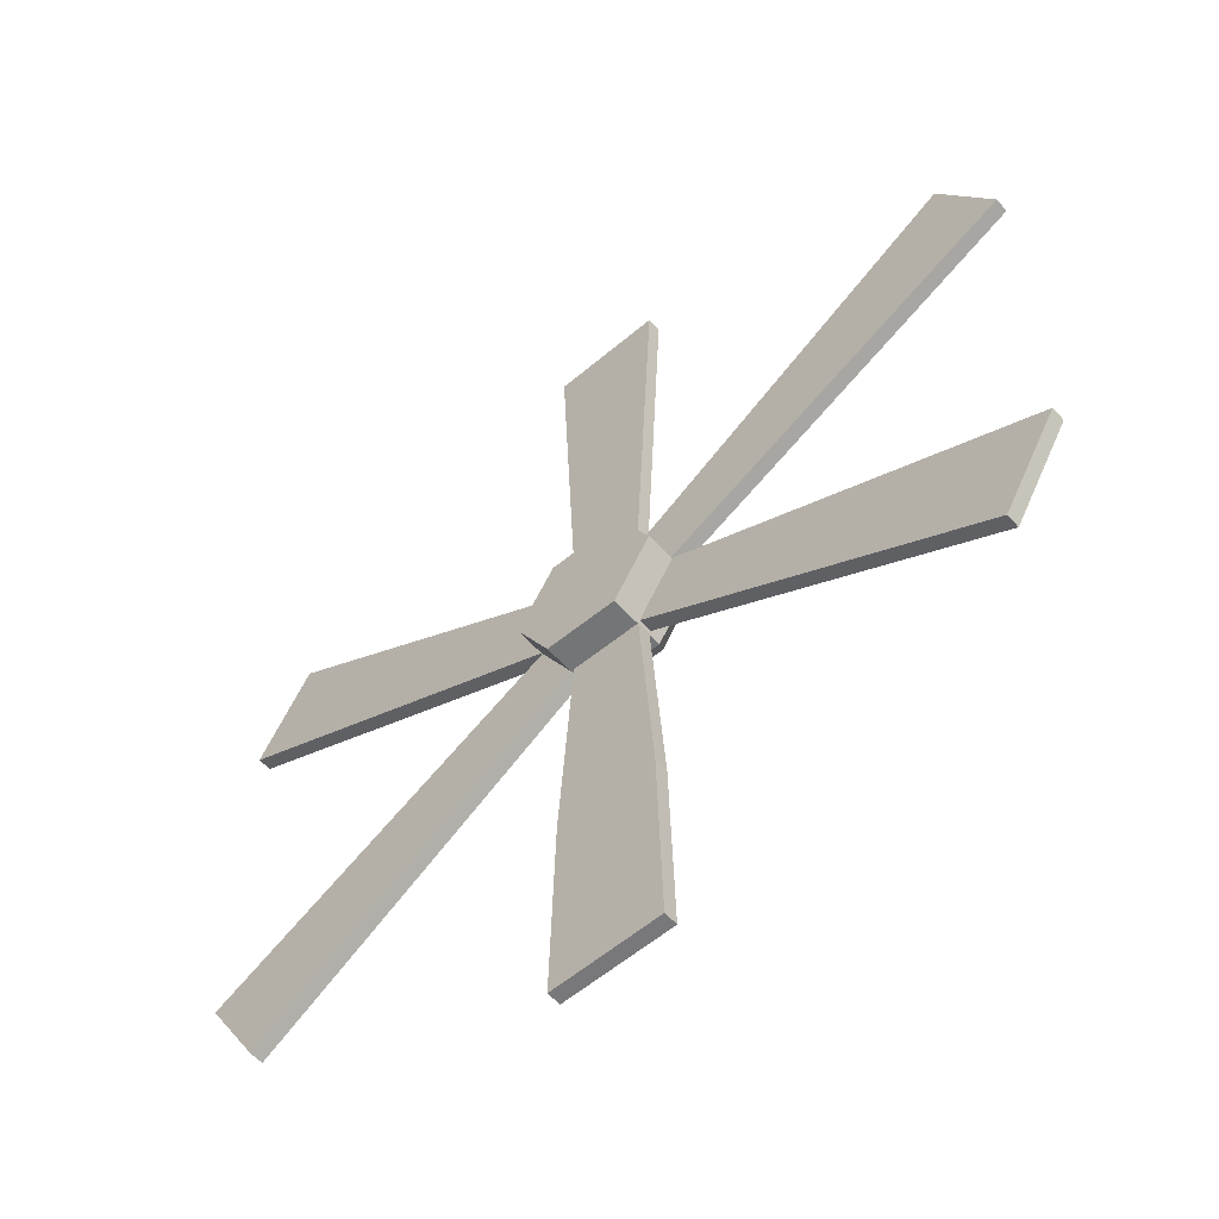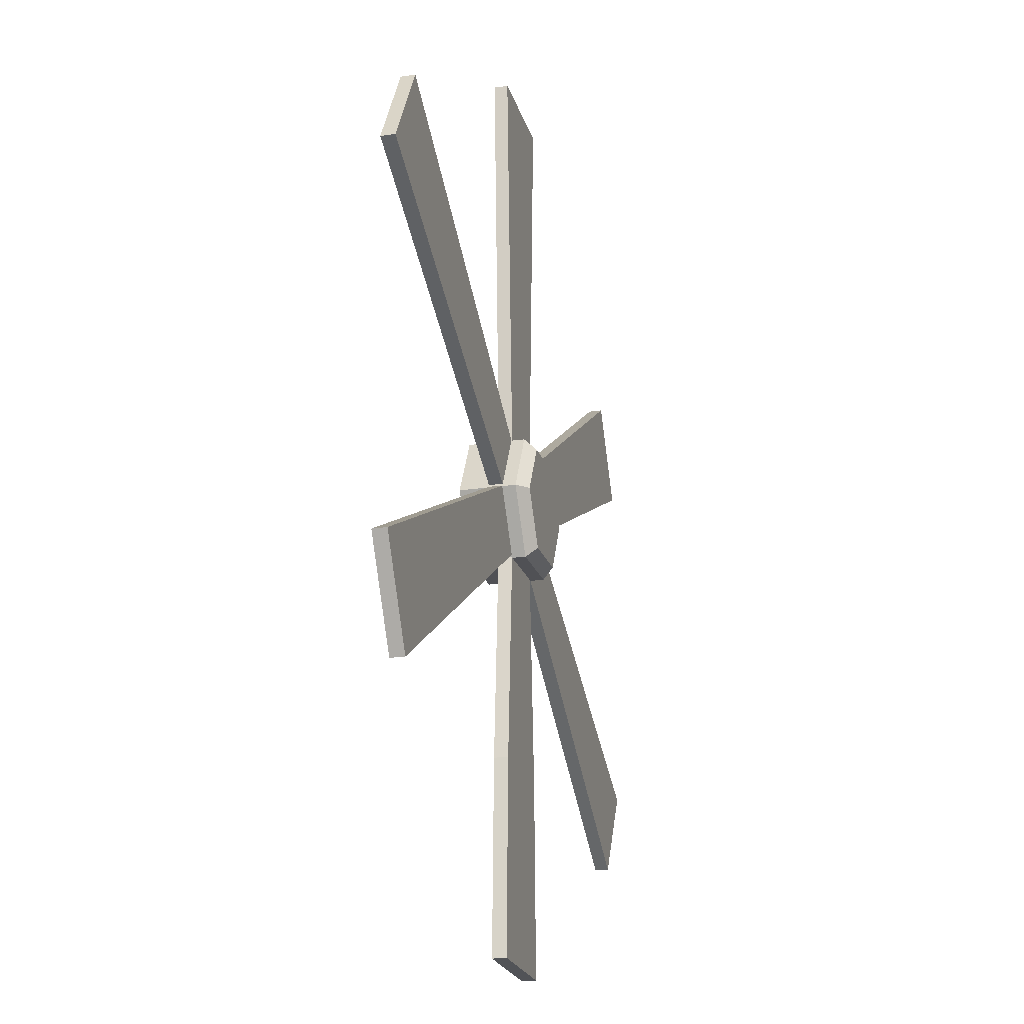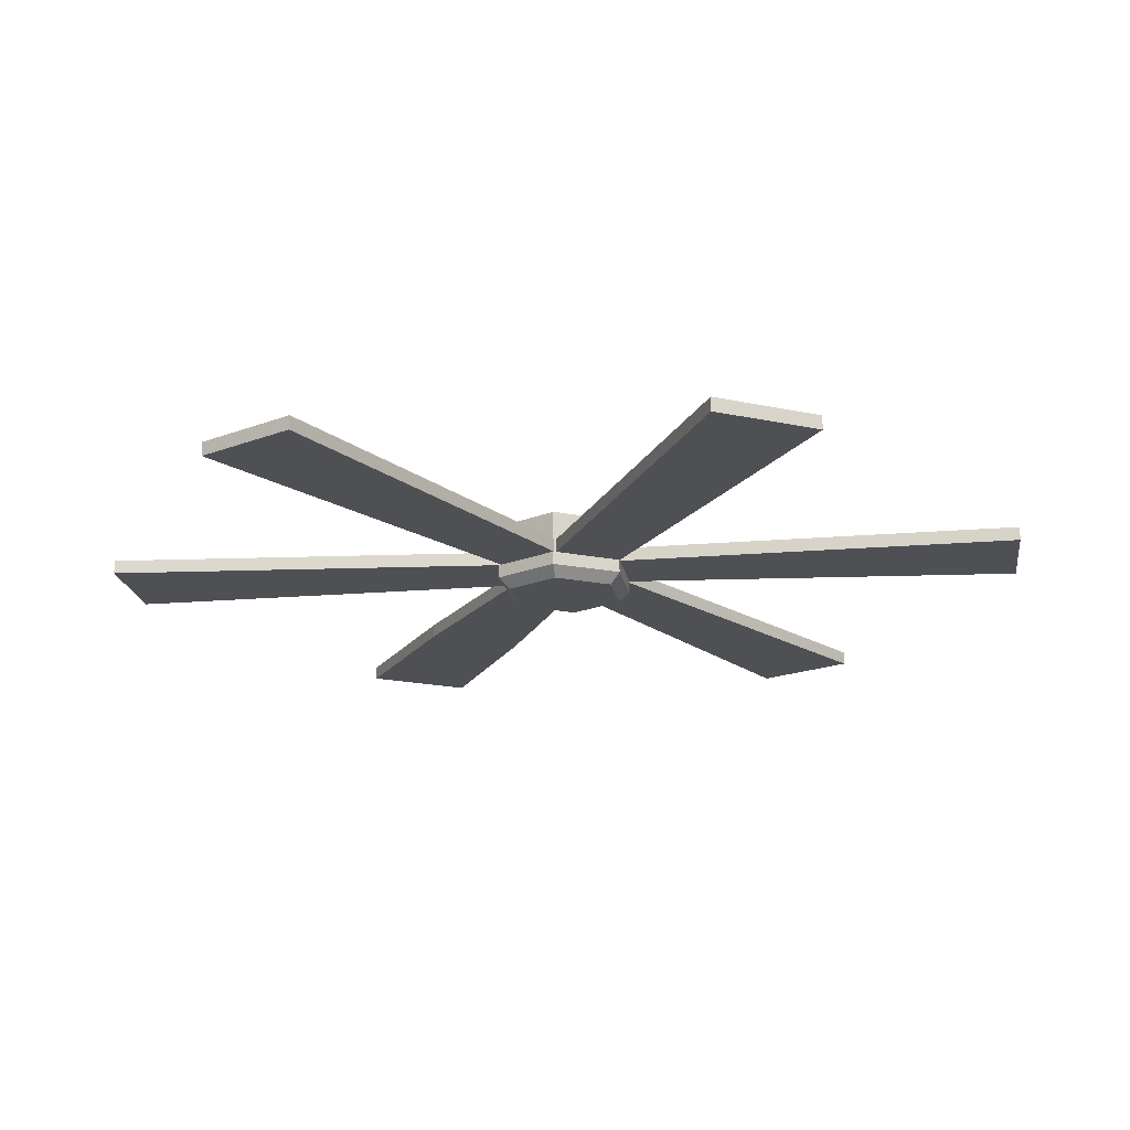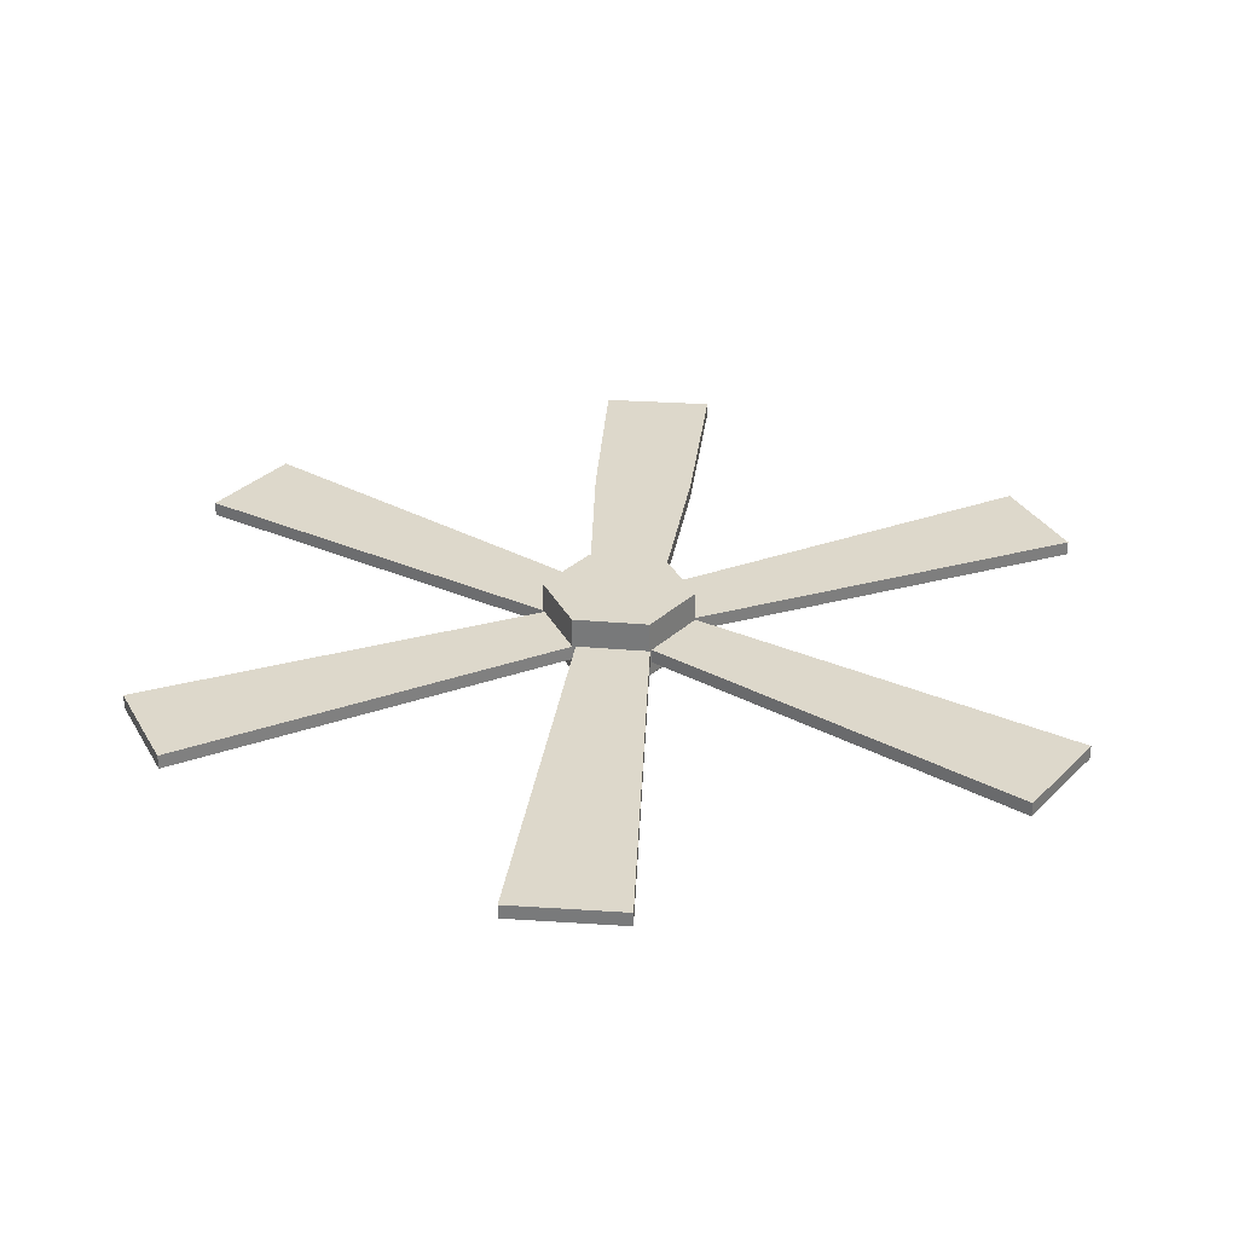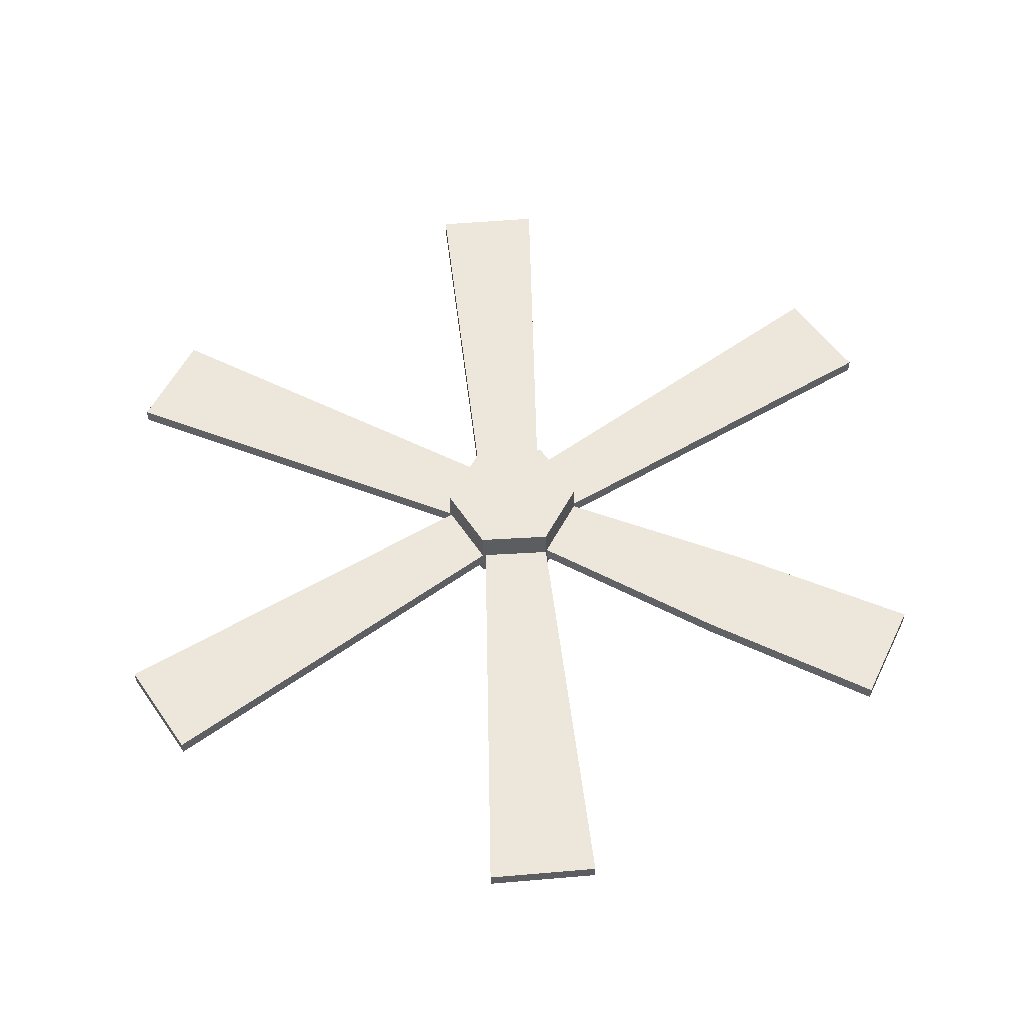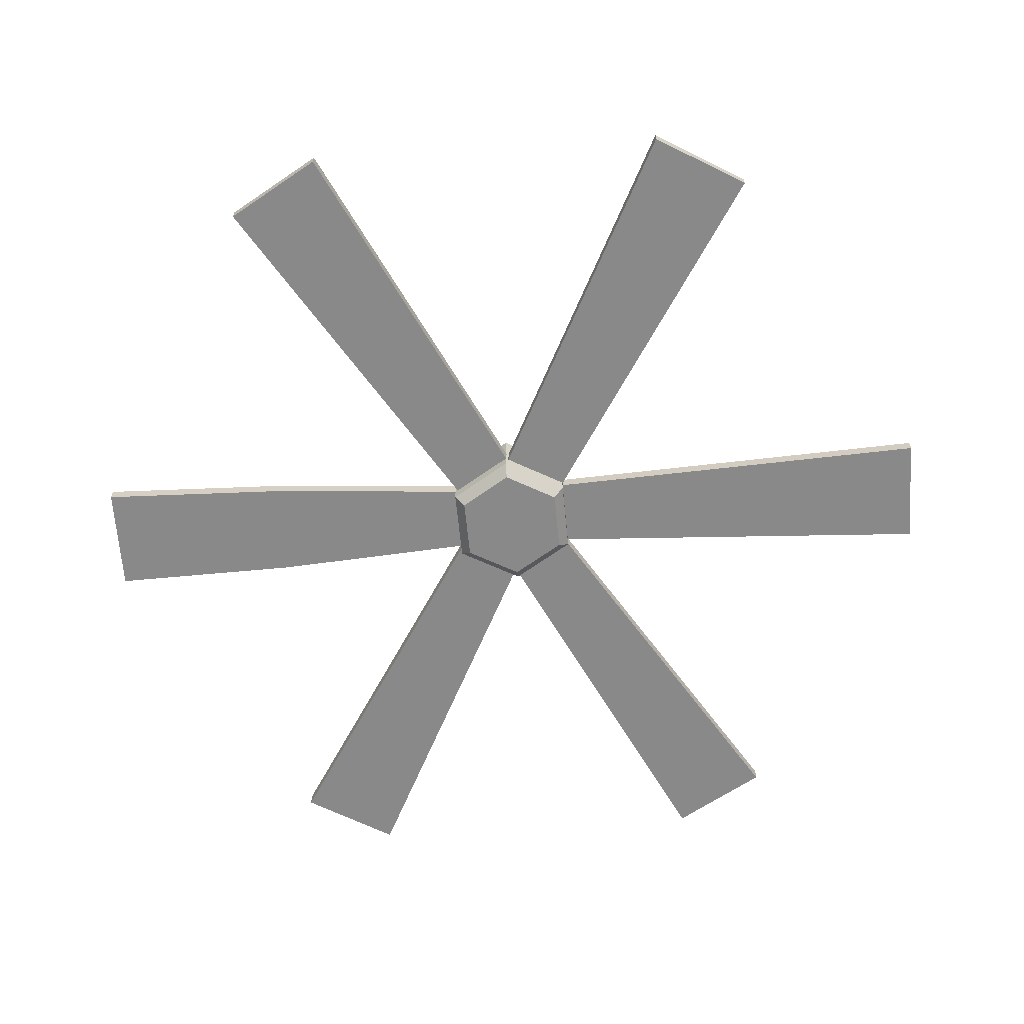
<metadata>
{"format":"obj","ext":"obj","renderer":"f3d","projection":"perspective","resolution":1024,"background":"white","views":[{"elev":-57.6,"azim":-138.7,"up":"+Z"},{"elev":-21.8,"azim":-75.4,"up":"+Z"},{"elev":-18.7,"azim":-22.8,"up":"+Y"},{"elev":31.3,"azim":5.4,"up":"+Y"},{"elev":52.8,"azim":115.4,"up":"+Y"},{"elev":-63.2,"azim":-86.1,"up":"+Y"}]}
</metadata>
<code>
o Plane.001_Plane.002
v -0.3119 4.246 -8.565
v -0.1704 4.246 -8.565
v -0.3522 4.246 -9.367
v -0.13 4.246 -9.367
v -0.3522 4.274 -9.367
v -0.3119 4.274 -8.565
v -0.1704 4.274 -8.565
v -0.13 4.274 -9.367
v -0.3859 4.246 -8.444
v -0.3151 4.246 -8.563
v -1.121 4.246 -8.811
v -1.01 4.246 -8.998
v -1.121 4.274 -8.811
v -0.3859 4.274 -8.444
v -0.3151 4.274 -8.563
v -1.01 4.274 -8.998
v -0.3151 4.246 -8.321
v -0.3859 4.246 -8.44
v -1.01 4.246 -7.886
v -1.121 4.246 -8.073
v -1.01 4.274 -7.886
v -0.3151 4.274 -8.321
v -0.3859 4.274 -8.44
v -1.121 4.274 -8.073
v -0.1704 4.246 -8.319
v -0.3119 4.246 -8.319
v -0.13 4.246 -7.517
v -0.3522 4.246 -7.517
v -0.13 4.274 -7.517
v -0.1704 4.274 -8.319
v -0.3119 4.274 -8.319
v -0.3522 4.274 -7.517
v -0.09639 4.246 -8.44
v -0.1672 4.246 -8.321
v 0.6384 4.246 -8.073
v 0.5273 4.246 -7.886
v 0.6384 4.274 -8.073
v -0.09639 4.274 -8.44
v -0.1672 4.274 -8.321
v 0.5273 4.274 -7.886
v -0.1672 4.246 -8.563
v -0.09639 4.246 -8.444
v 0.5273 4.246 -8.998
v 0.6384 4.246 -8.811
v 0.5273 4.274 -8.998
v -0.1672 4.274 -8.563
v -0.09639 4.274 -8.444
v 0.6384 4.274 -8.811
v -0.3417 4.246 -8.982
v -0.1405 4.246 -8.982
v -0.3417 4.274 -8.982
v -0.1405 4.274 -8.982
v -0.7533 4.246 -8.627
v -0.6624 4.246 -8.78
v -0.7533 4.274 -8.627
v -0.6624 4.274 -8.78
v -0.6624 4.246 -8.104
v -0.7533 4.246 -8.257
v -0.6624 4.274 -8.104
v -0.7533 4.274 -8.257
v -0.1502 4.246 -7.918
v -0.3321 4.246 -7.918
v -0.1502 4.274 -7.918
v -0.3321 4.274 -7.918
v 0.271 4.246 -8.257
v 0.1801 4.246 -8.104
v 0.271 4.274 -8.257
v 0.1801 4.274 -8.104
v 0.1801 4.246 -8.78
v 0.271 4.246 -8.627
v 0.1801 4.274 -8.78
v 0.271 4.274 -8.627
v -0.3886 4.333 -8.446
v -0.3886 4.219 -8.446
v -0.3111 4.333 -8.568
v -0.3111 4.219 -8.568
v -0.1636 4.333 -8.564
v -0.1636 4.219 -8.564
v -0.09367 4.333 -8.438
v -0.09367 4.219 -8.438
v -0.1712 4.333 -8.316
v -0.1712 4.219 -8.316
v -0.3187 4.333 -8.32
v -0.3187 4.219 -8.32
v -0.3111 4.219 -8.568
v -0.3886 4.219 -8.446
v -0.1636 4.219 -8.564
v -0.09367 4.219 -8.438
v -0.1712 4.219 -8.316
v -0.3187 4.219 -8.32
v -0.2998 4.197 -8.548
v -0.3647 4.197 -8.446
v -0.1762 4.197 -8.544
v -0.1176 4.197 -8.438
v -0.1825 4.197 -8.336
v -0.3061 4.197 -8.34
f 50 3 49
f 5 52 51
f 8 3 4
f 6 2 1
f 52 4 50
f 51 1 49
f 53 12 11
f 55 16 56
f 16 11 12
f 14 10 9
f 56 12 54
f 55 9 53
f 58 19 57
f 21 60 59
f 24 19 20
f 22 18 17
f 60 20 58
f 59 17 57
f 61 28 27
f 63 32 64
f 32 27 28
f 30 26 25
f 64 28 62
f 63 25 61
f 65 36 35
f 67 40 68
f 40 35 36
f 38 34 33
f 68 36 66
f 67 33 65
f 70 43 69
f 45 72 71
f 48 43 44
f 46 42 41
f 72 44 70
f 71 41 69
f 5 49 3
f 7 50 2
f 51 7 6
f 2 49 1
f 13 53 11
f 15 54 10
f 14 56 15
f 9 54 53
f 21 57 19
f 23 58 18
f 59 23 22
f 18 57 17
f 29 61 27
f 31 62 26
f 30 64 31
f 25 62 61
f 37 65 35
f 39 66 34
f 38 68 39
f 33 66 65
f 45 69 43
f 47 70 42
f 71 47 46
f 42 69 41
f 74 75 73
f 76 77 75
f 78 79 77
f 80 81 79
f 82 88 89
f 82 83 81
f 84 73 83
f 81 83 75
f 89 96 90
f 78 85 87
f 84 89 90
f 76 86 85
f 80 87 88
f 74 90 86
f 95 94 93
f 87 94 88
f 85 92 91
f 90 92 86
f 89 94 95
f 85 93 87
f 50 4 3
f 5 8 52
f 8 5 3
f 6 7 2
f 52 8 4
f 51 6 1
f 53 54 12
f 55 13 16
f 16 13 11
f 14 15 10
f 56 16 12
f 55 14 9
f 58 20 19
f 21 24 60
f 24 21 19
f 22 23 18
f 60 24 20
f 59 22 17
f 61 62 28
f 63 29 32
f 32 29 27
f 30 31 26
f 64 32 28
f 63 30 25
f 65 66 36
f 67 37 40
f 40 37 35
f 38 39 34
f 68 40 36
f 67 38 33
f 70 44 43
f 45 48 72
f 48 45 43
f 46 47 42
f 72 48 44
f 71 46 41
f 5 51 49
f 7 52 50
f 51 52 7
f 2 50 49
f 13 55 53
f 15 56 54
f 14 55 56
f 9 10 54
f 21 59 57
f 23 60 58
f 59 60 23
f 18 58 57
f 29 63 61
f 31 64 62
f 30 63 64
f 25 26 62
f 37 67 65
f 39 68 66
f 38 67 68
f 33 34 66
f 45 71 69
f 47 72 70
f 71 72 47
f 42 70 69
f 74 76 75
f 76 78 77
f 78 80 79
f 80 82 81
f 82 80 88
f 82 84 83
f 84 74 73
f 83 73 75
f 75 77 81
f 77 79 81
f 89 95 96
f 78 76 85
f 84 82 89
f 76 74 86
f 80 78 87
f 74 84 90
f 93 91 95
f 91 92 96
f 95 91 96
f 87 93 94
f 85 86 92
f 90 96 92
f 89 88 94
f 85 91 93

</code>
